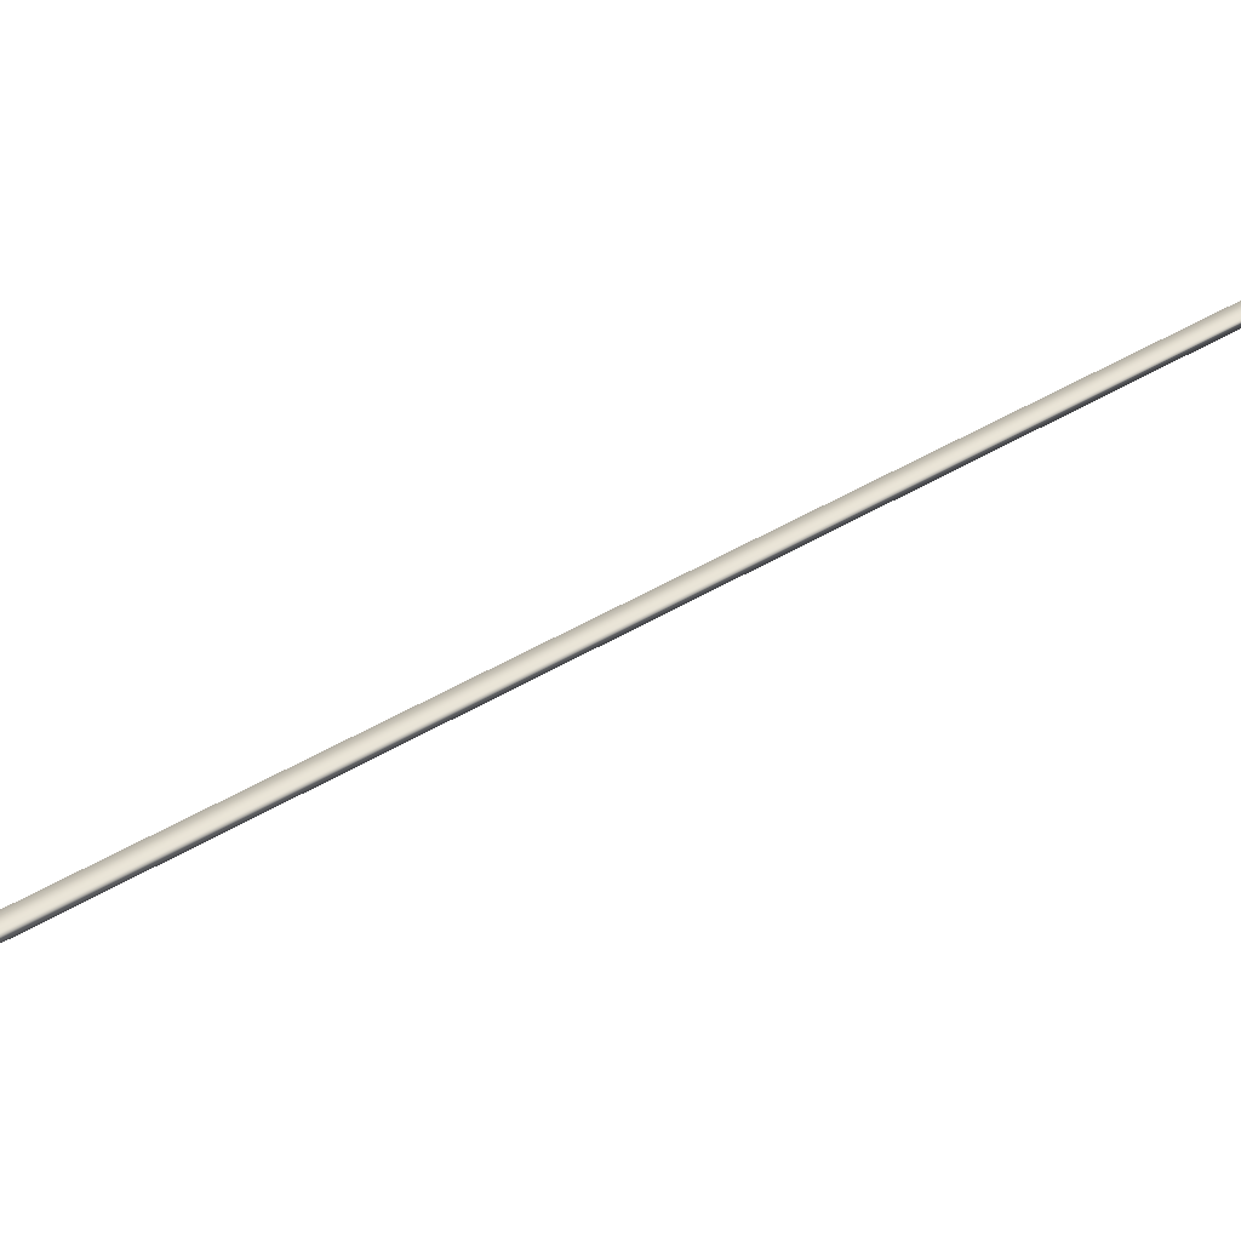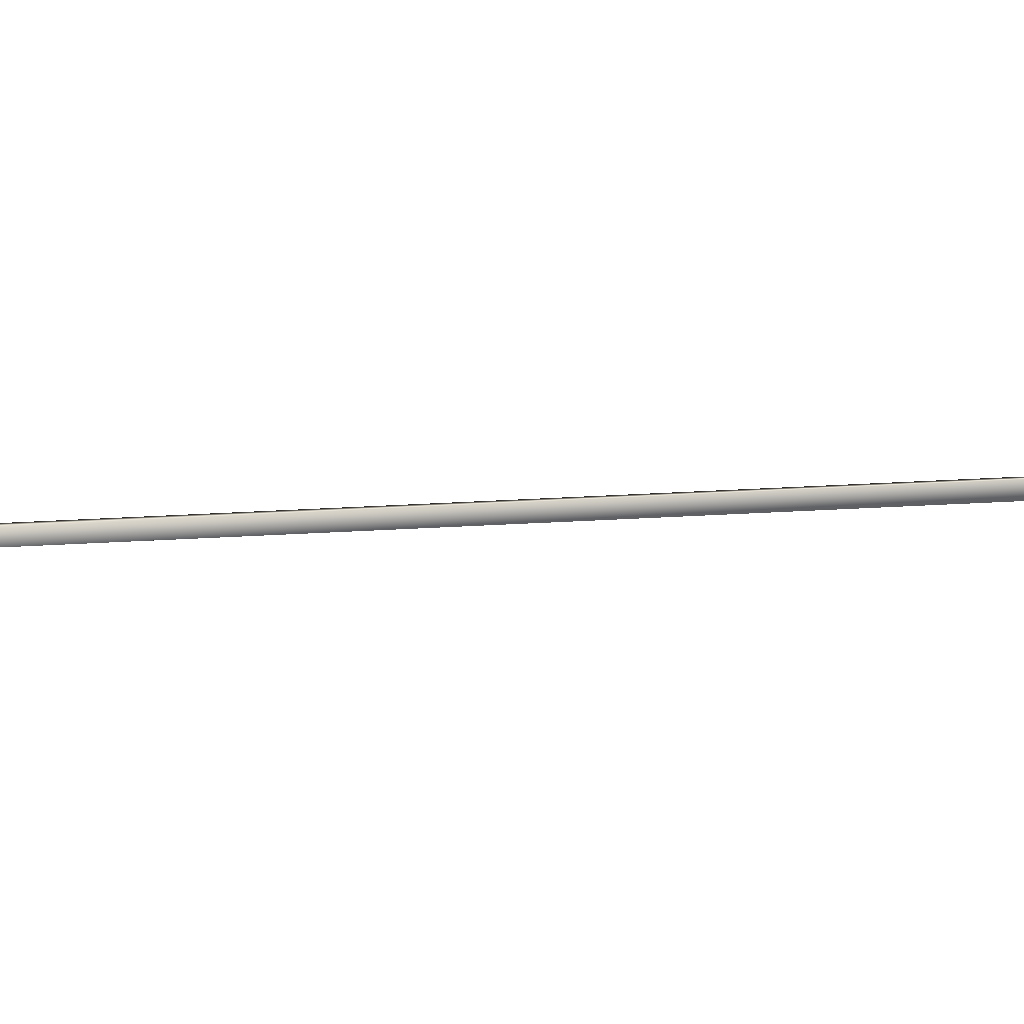
<metadata>
{"format":"obj","ext":"obj","renderer":"f3d","projection":"perspective","resolution":1024,"background":"white","views":[{"elev":32.2,"azim":-113.8,"up":"+Y"},{"elev":-74.2,"azim":111.7,"up":"+Y"}]}
</metadata>
<code>
v -80.83 19.77 -95.28
v -80.83 19.75 -95.28
v -79.54 19.77 -91.53
v -79.54 19.75 -91.53
v -79.5 19.75 -91.55
v -79.5 19.77 -91.55
v -80.79 19.77 -95.29
v -80.79 19.75 -95.29
f 1 2 3
f 3 2 4
f 5 6 4
f 4 6 3
f 1 3 7
f 7 3 6
f 2 8 4
f 4 8 5
f 2 1 8
f 8 1 7
f 8 7 5
f 5 7 6

</code>
